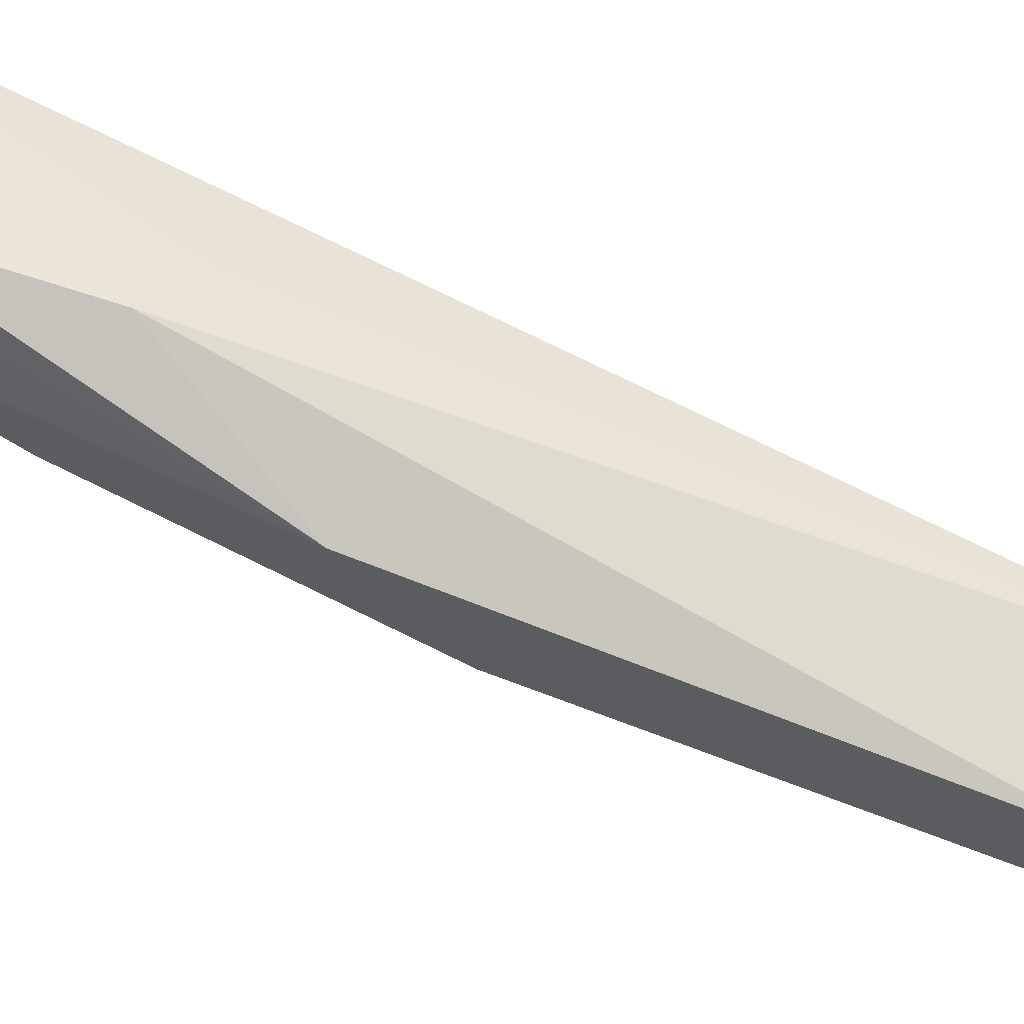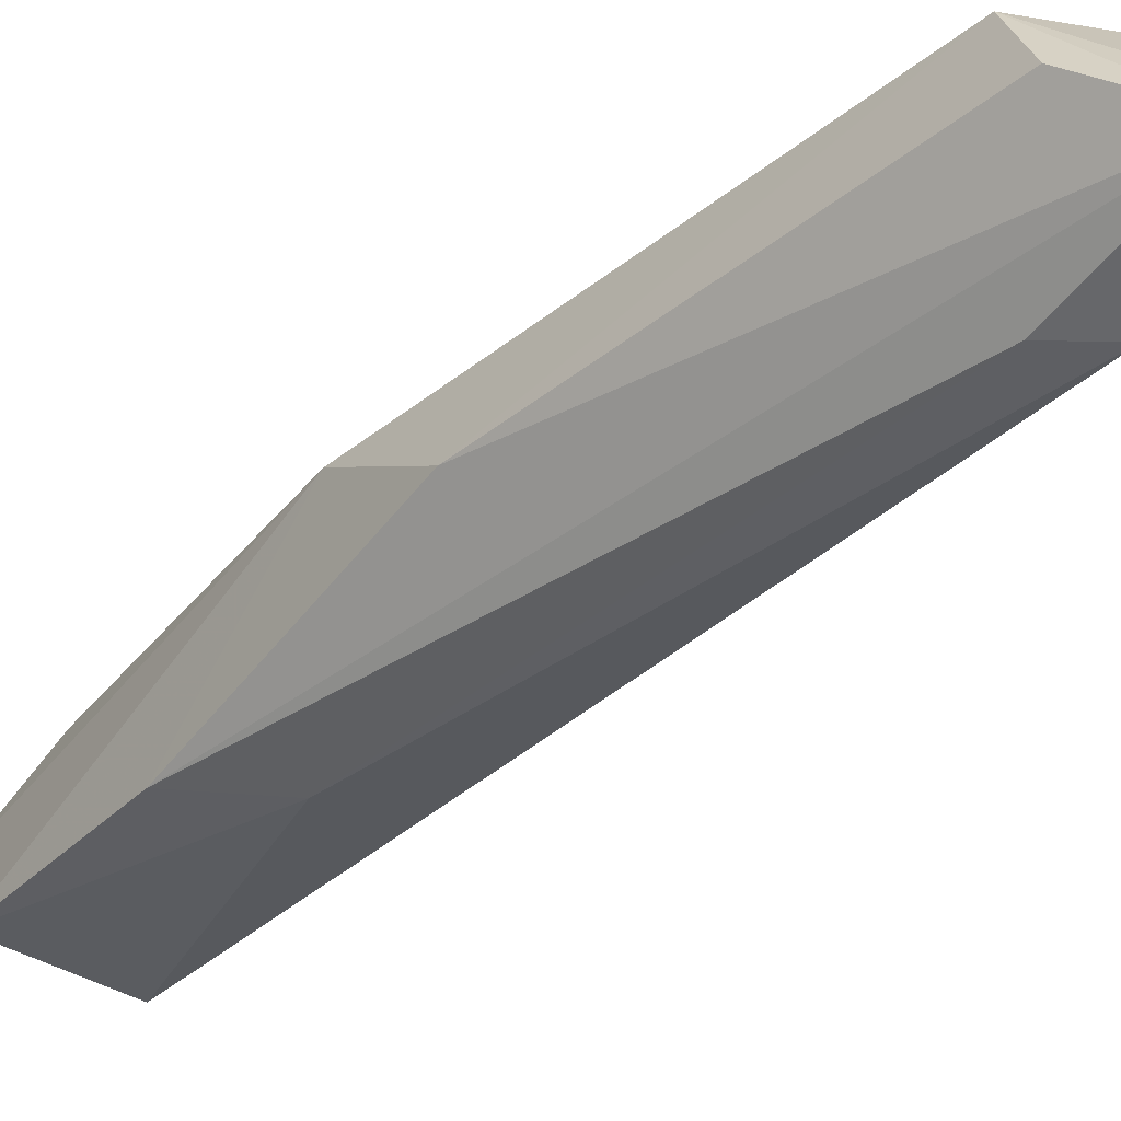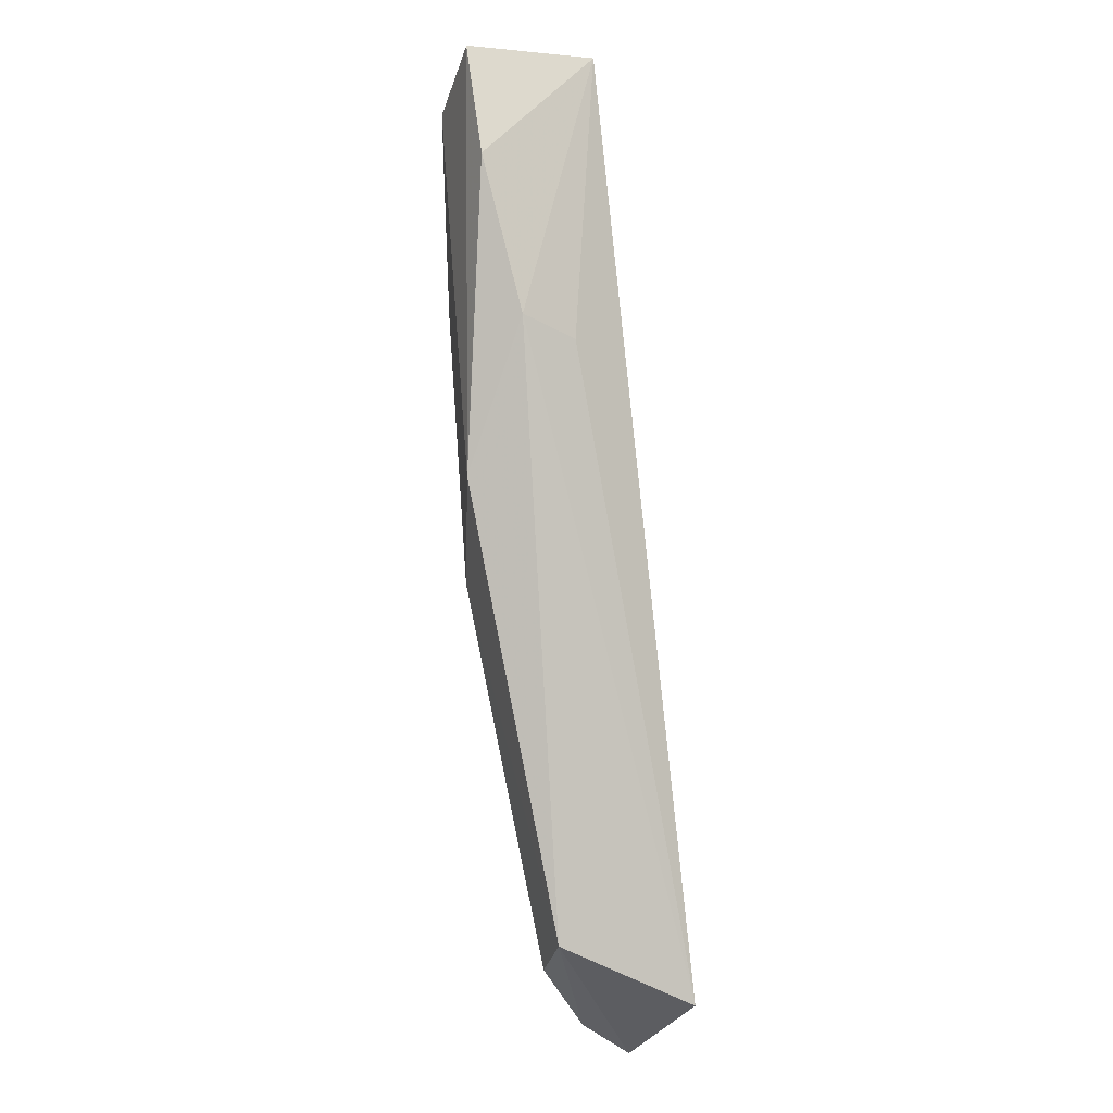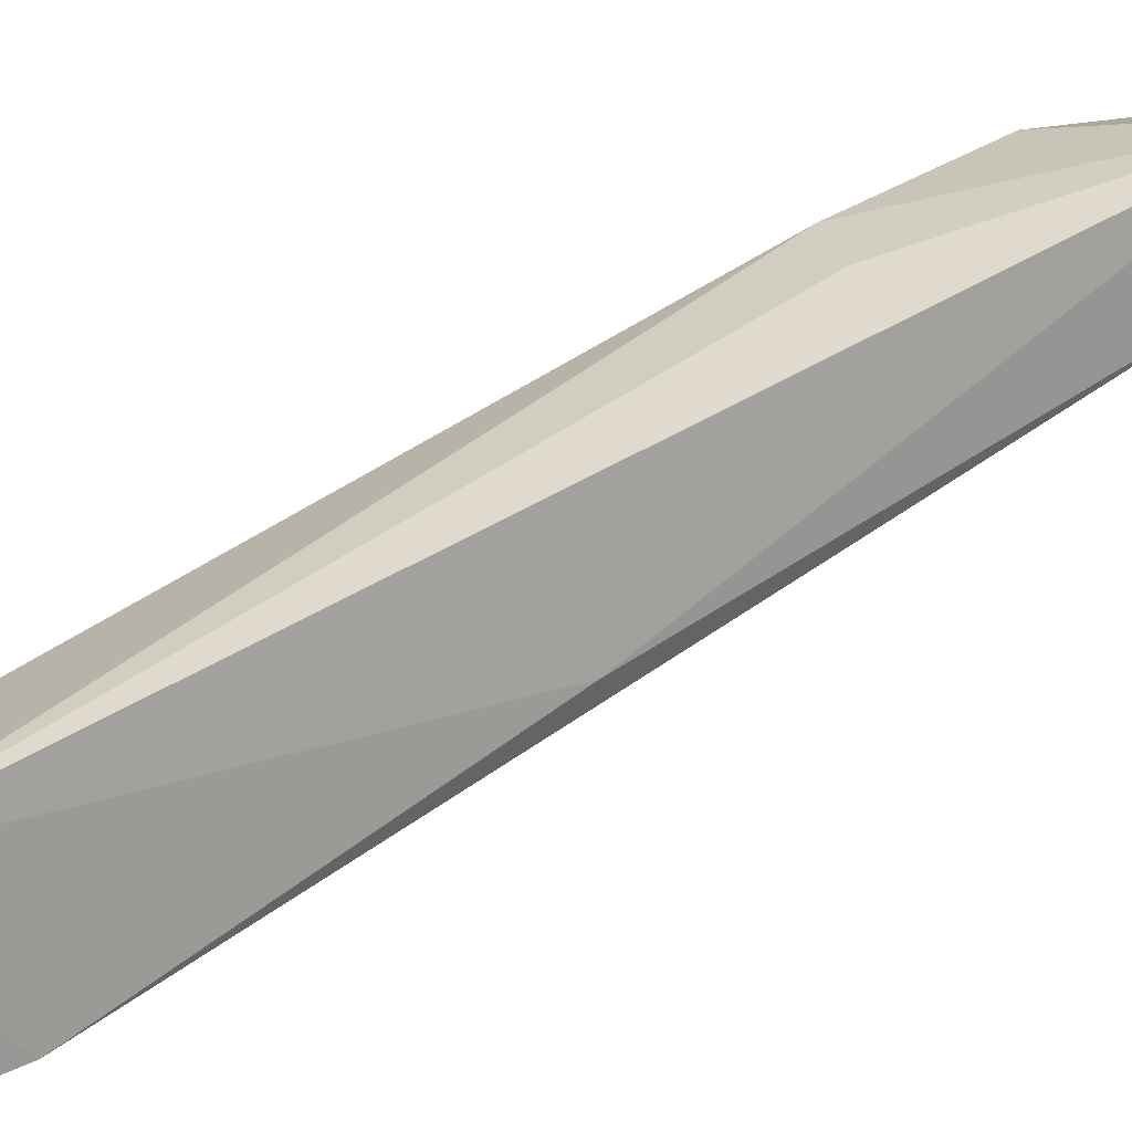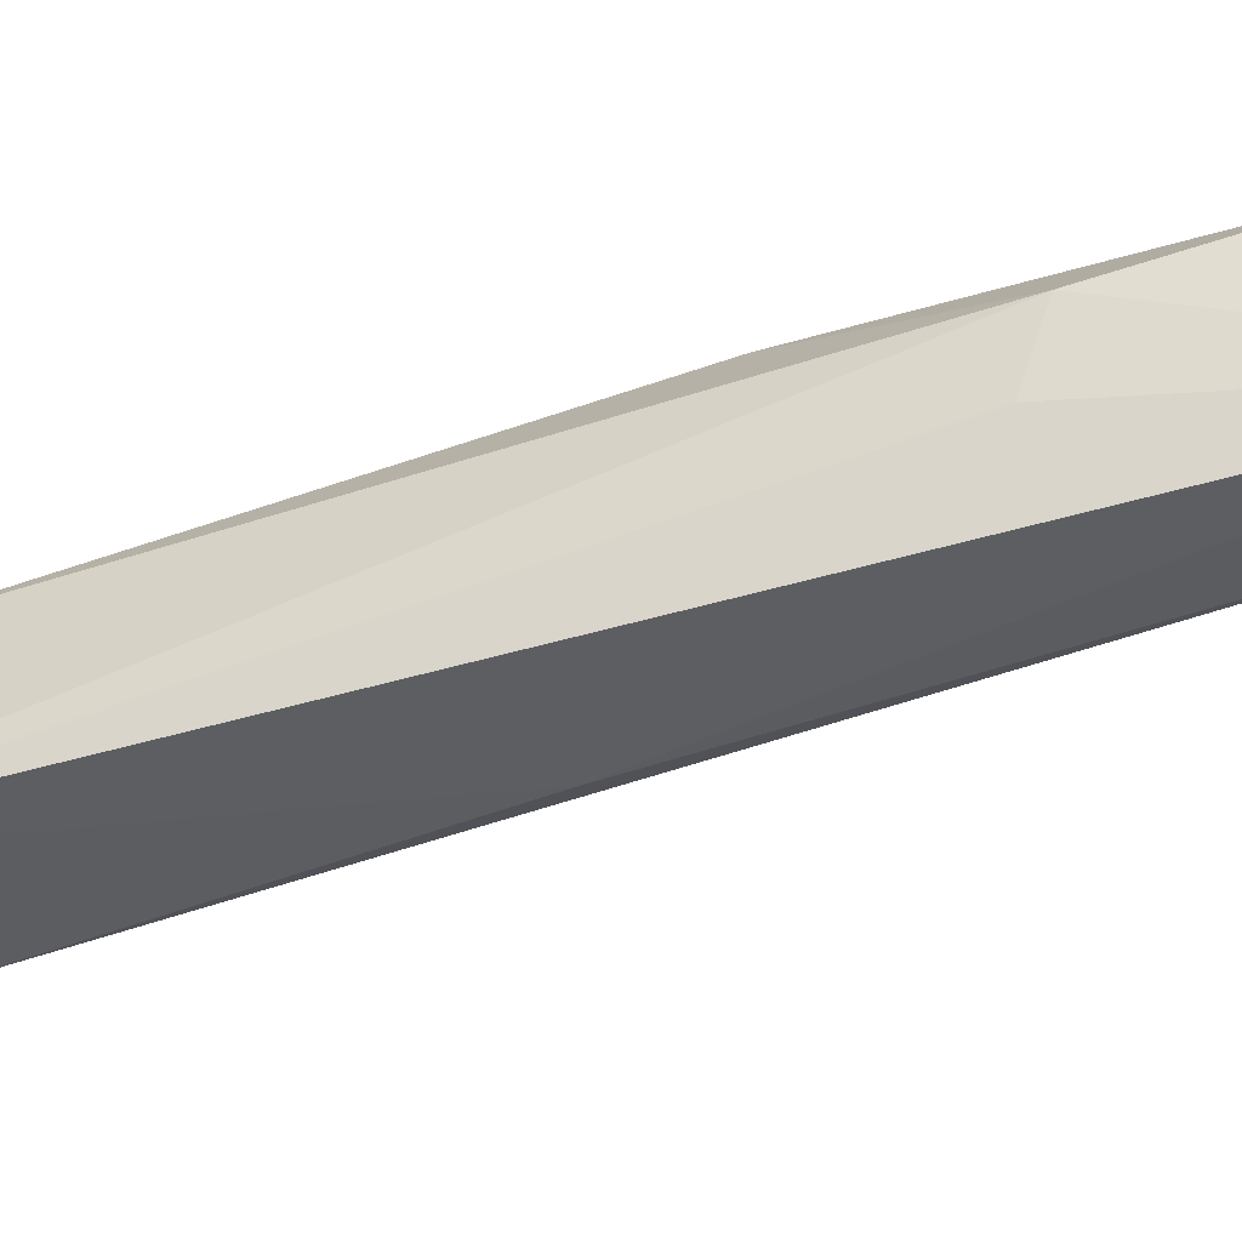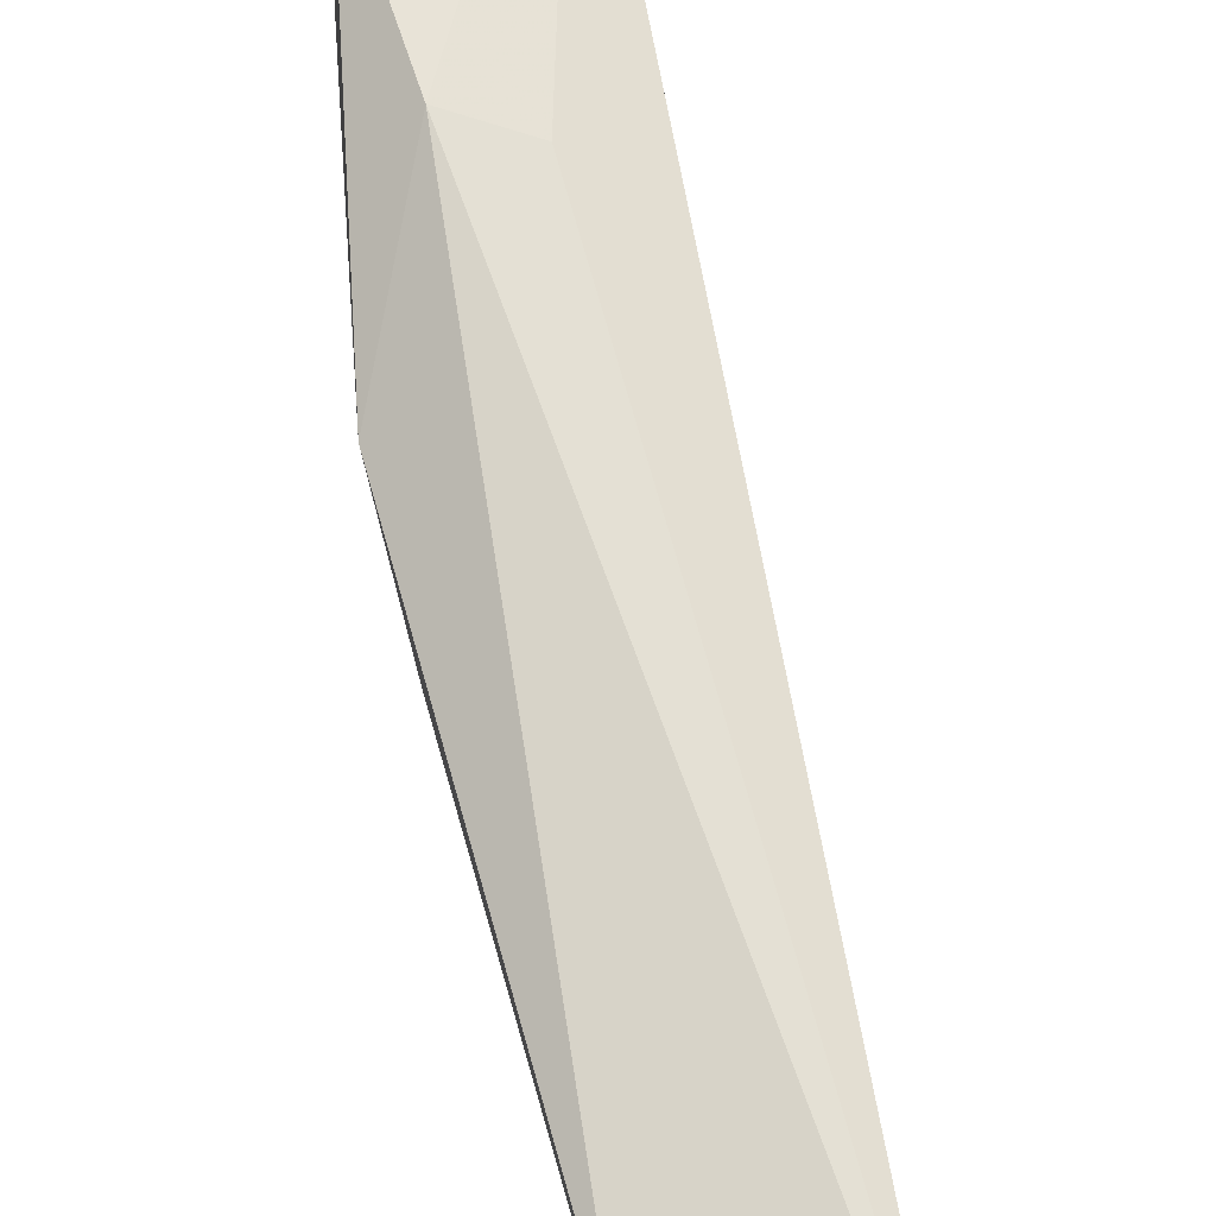
<metadata>
{"format":"obj","ext":"obj","renderer":"f3d","projection":"perspective","resolution":1024,"background":"white","views":[{"elev":51.0,"azim":-56.9,"up":"+Z"},{"elev":-60.5,"azim":-27.6,"up":"+Z"},{"elev":-22.4,"azim":-22.0,"up":"+Y"},{"elev":14.4,"azim":69.8,"up":"+Z"},{"elev":48.4,"azim":99.9,"up":"+Z"},{"elev":50.9,"azim":3.1,"up":"+Z"}]}
</metadata>
<code>
v -0.006292 -0.07763 0.02261
v -0.0002475 -0.1024 0.01514
v -0.001352 -0.09913 0.01186
v -0.002607 -0.09837 0.01209
v -0.008452 -0.08926 0.0187
v -0.002031 -0.1025 0.01131
v -0.006393 -0.07821 0.0201
v -0.003204 -0.0906 0.01569
v -0.007797 -0.08534 0.02113
v -0.0004772 -0.1032 0.0111
v -0.008652 -0.08369 0.01745
v -0.004335 -0.1011 0.01517
v -0.006097 -0.08559 0.02076
v -0.007524 -0.09133 0.01612
v -0.009923 -0.07791 0.02218
v -0.006554 -0.08508 0.01676
v -0.004005 -0.1014 0.01322
v -0.009731 -0.07849 0.01958
v -0.009398 -0.08122 0.0221
f 6 4 3
f 8 1 2
f 8 2 3
f 8 7 1
f 8 3 7
f 10 6 3
f 10 3 2
f 11 4 6
f 12 9 5
f 12 2 9
f 12 10 2
f 12 6 10
f 13 9 2
f 13 2 1
f 13 1 9
f 14 11 6
f 14 5 11
f 14 12 5
f 16 7 3
f 16 3 4
f 16 4 11
f 17 14 6
f 17 6 12
f 17 12 14
f 18 11 5
f 18 5 15
f 18 16 11
f 18 7 16
f 18 15 1
f 18 1 7
f 19 15 5
f 19 5 9
f 19 9 1
f 19 1 15

</code>
